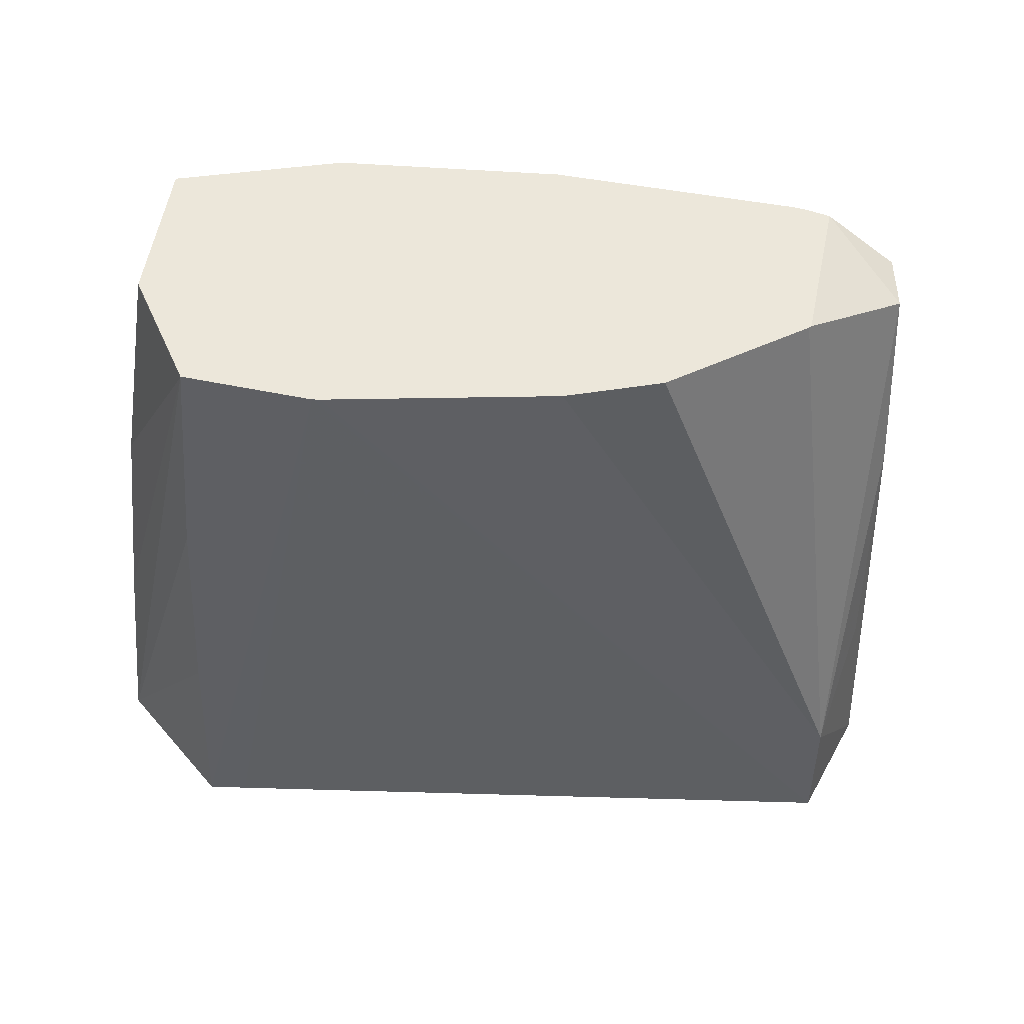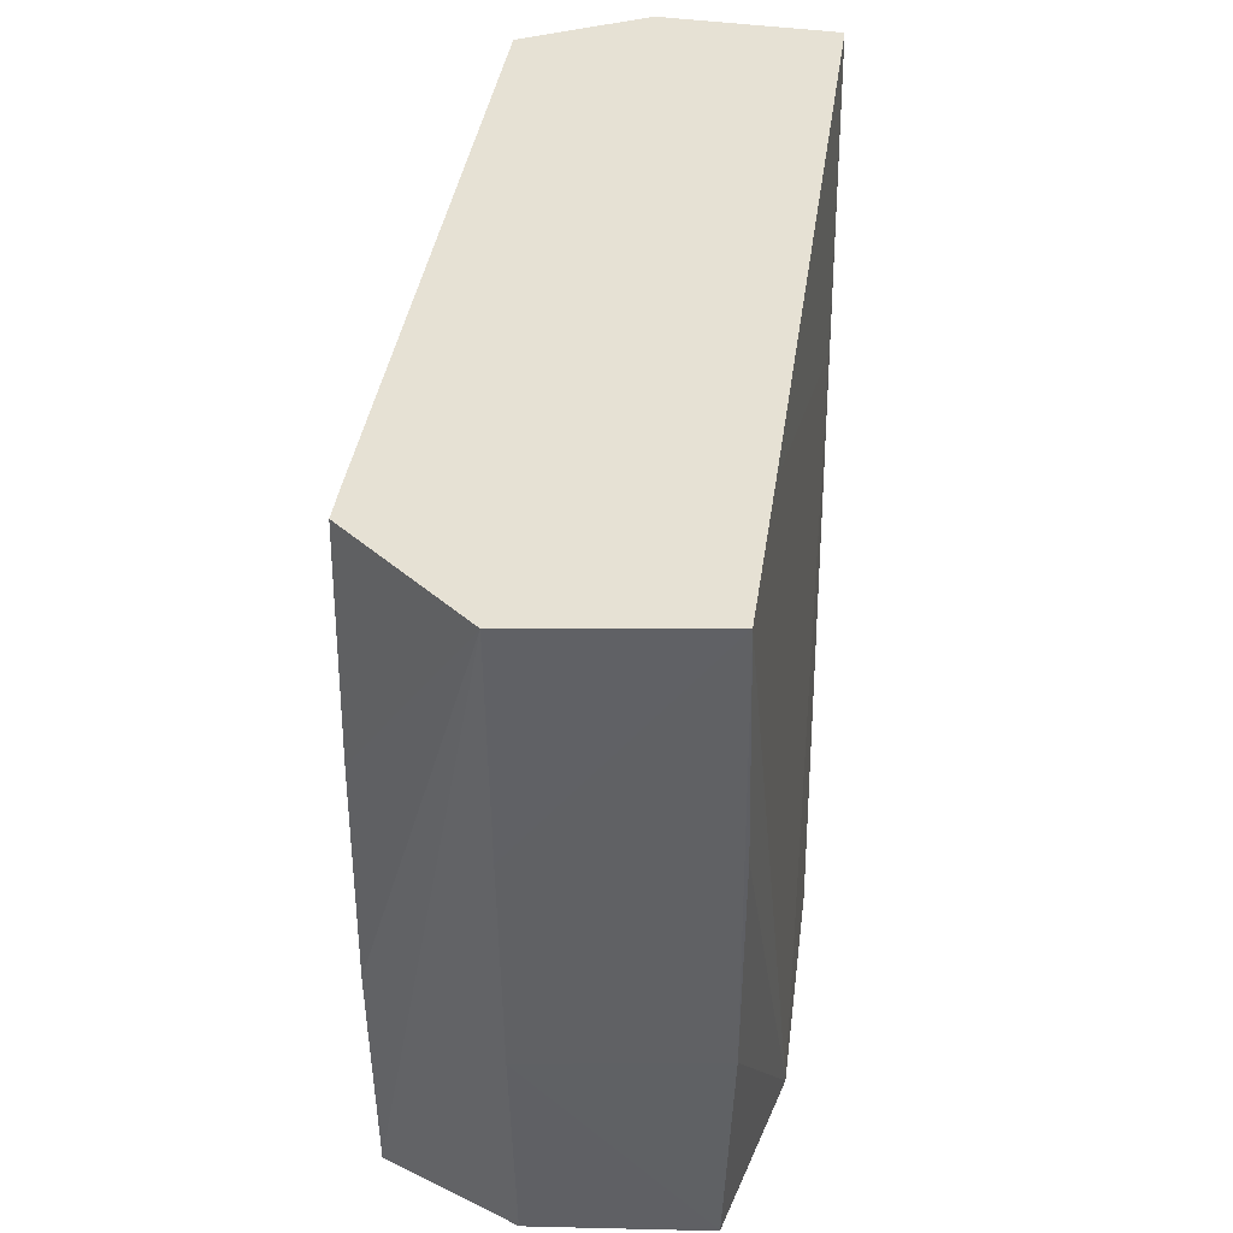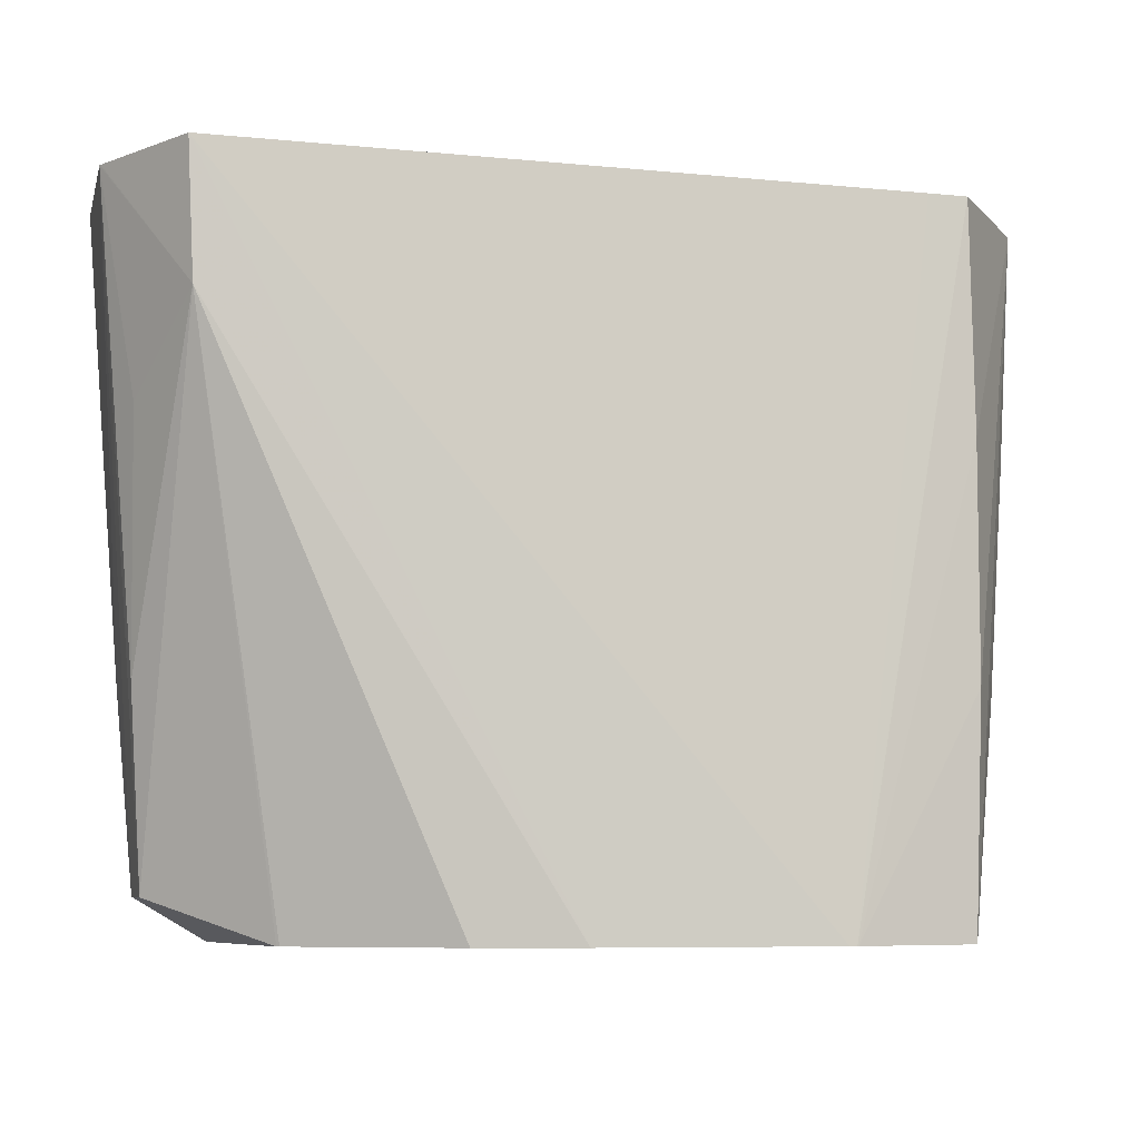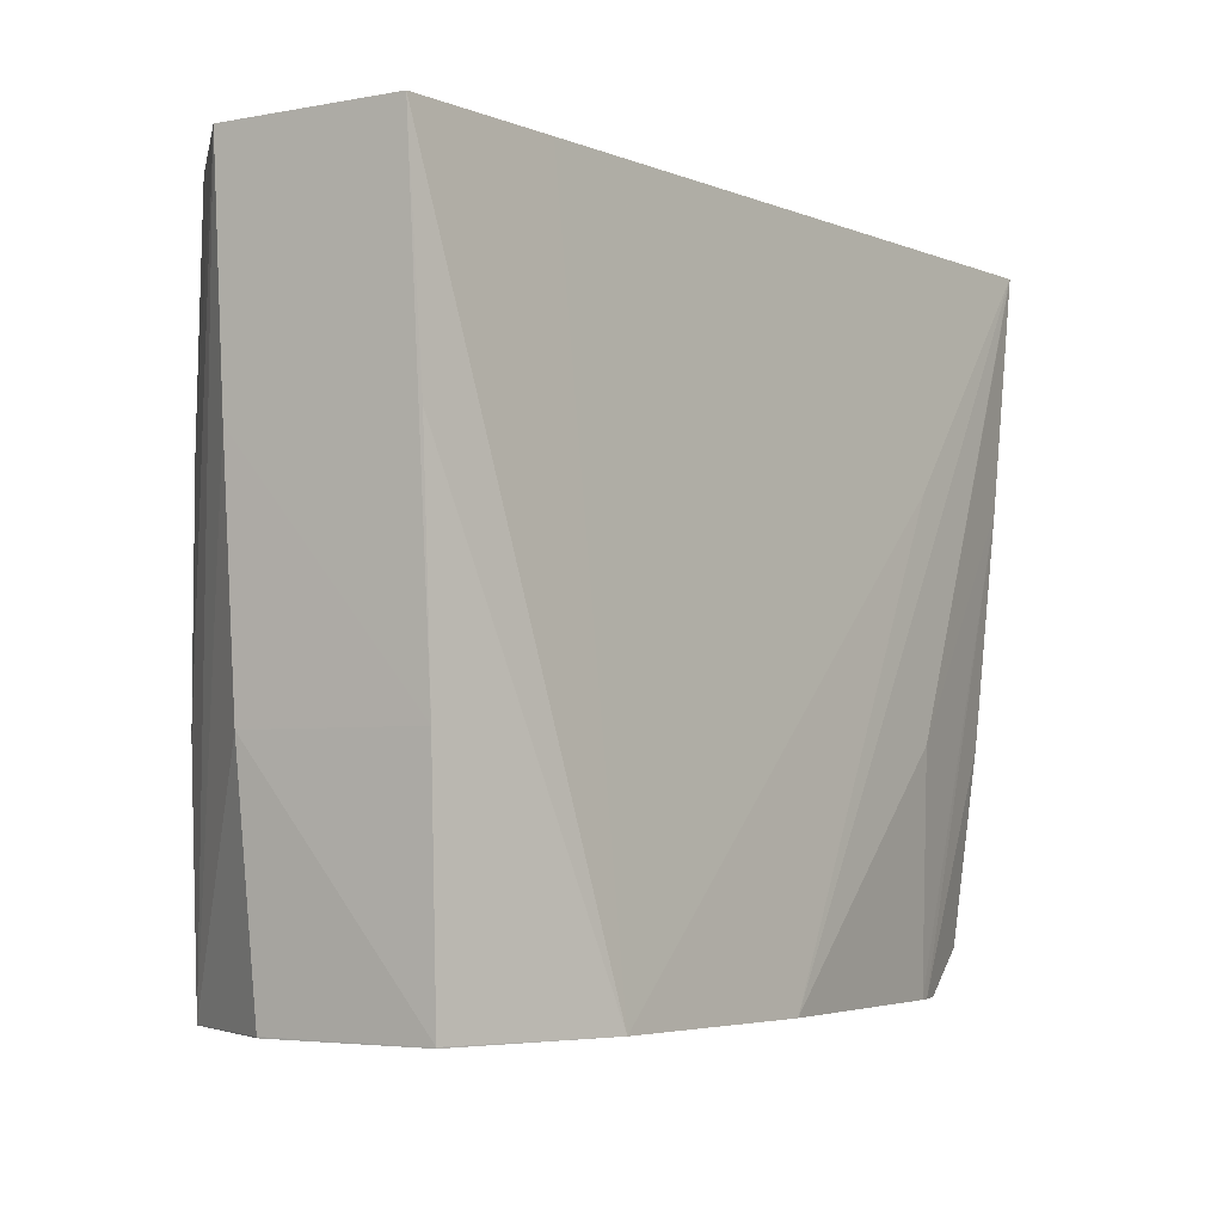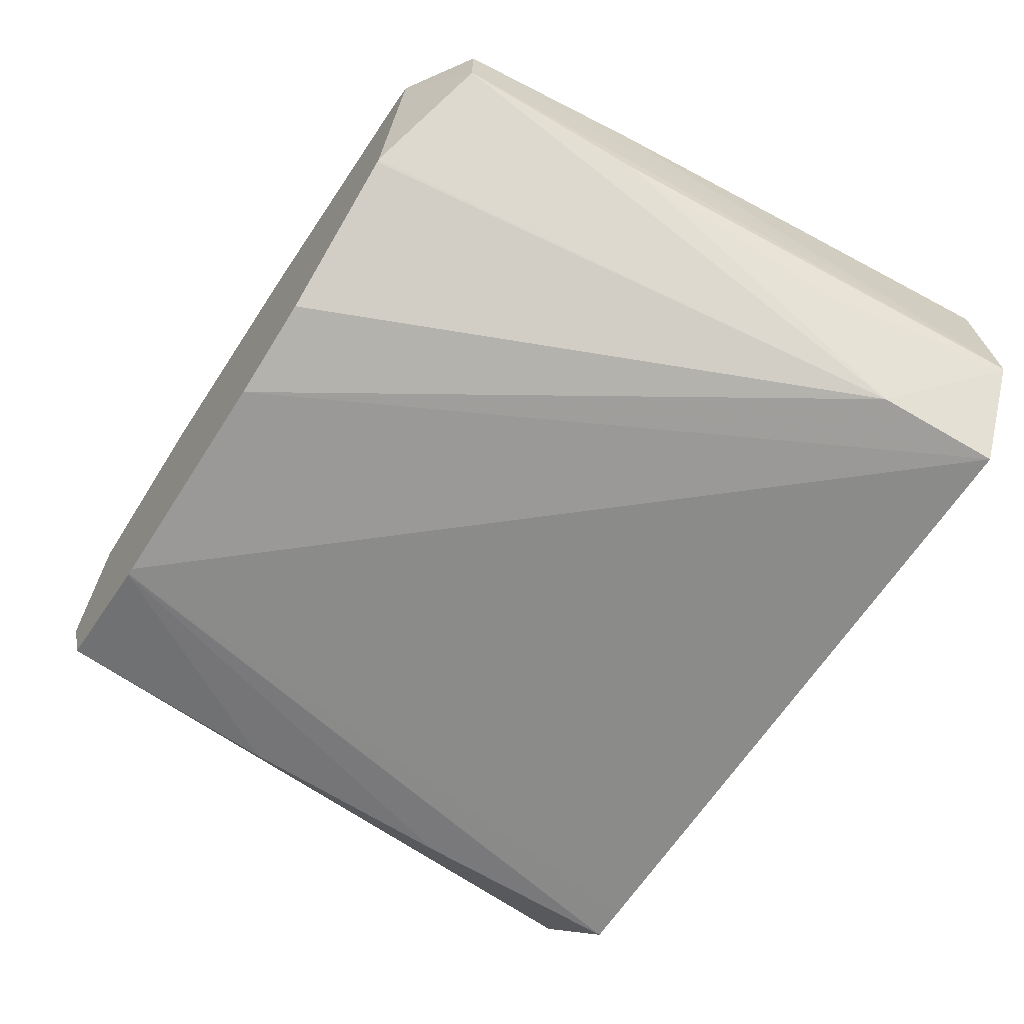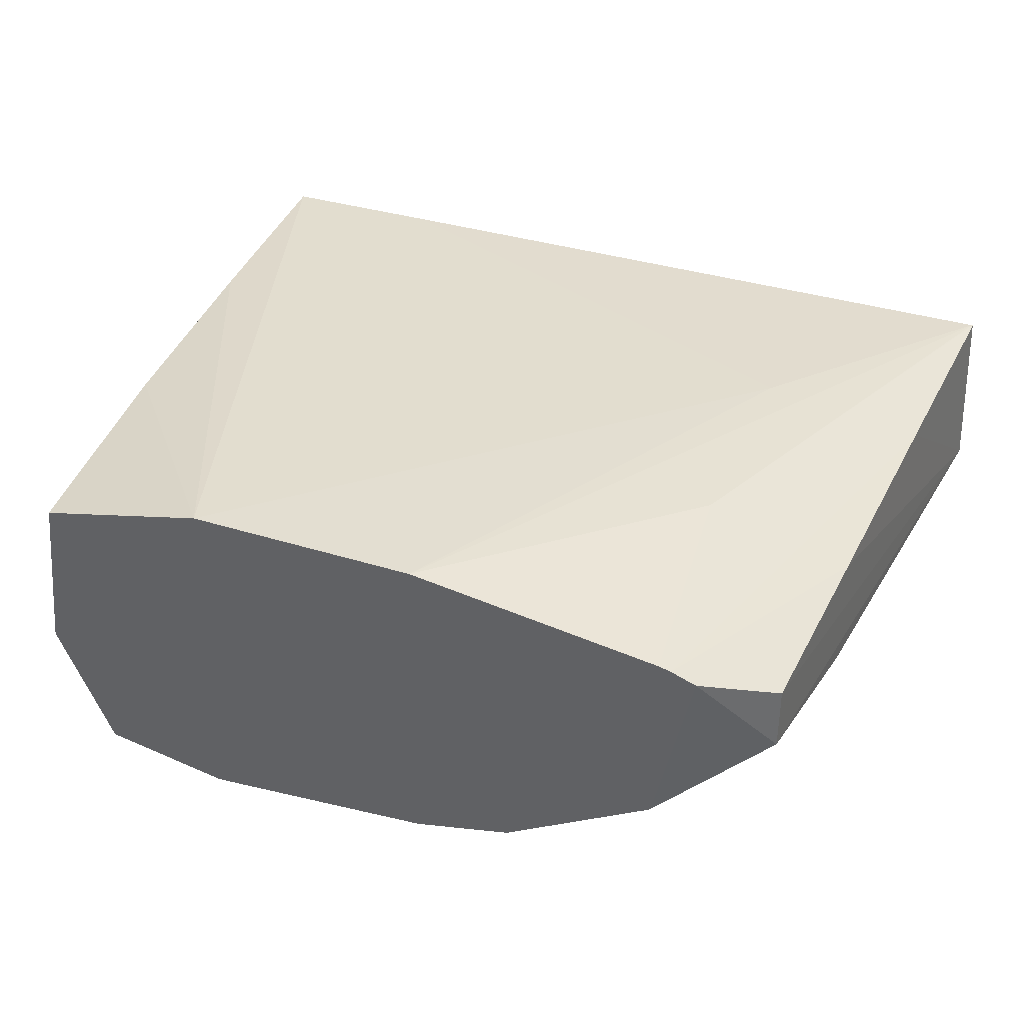
<metadata>
{"format":"obj","ext":"obj","renderer":"f3d","projection":"perspective","resolution":1024,"background":"white","views":[{"elev":-42.1,"azim":176.7,"up":"+Y"},{"elev":39.1,"azim":98.0,"up":"+Z"},{"elev":-7.1,"azim":-16.3,"up":"+Z"},{"elev":-4.5,"azim":129.0,"up":"+Z"},{"elev":-64.4,"azim":-123.1,"up":"+Y"},{"elev":36.9,"azim":-158.8,"up":"+Y"}]}
</metadata>
<code>
v -0.1083 0.01816 0.0271
v -0.1075 0.01845 0.0271
v -0.1071 0.01261 0.0271
v -0.1106 0.0154 0.02844
v -0.1106 0.01748 0.02844
v -0.1071 0.01855 0.0271
v -0.1111 0.01802 0.03451
v -0.1116 0.01847 0.04188
v -0.1102 0.009514 0.04502
v -0.107 0.01254 0.0271
v -0.1111 0.01414 0.03451
v -0.1124 0.01322 0.04919
v -0.1064 0.01918 0.03451
v -0.09906 0.01973 0.0271
v -0.1121 0.01881 0.04919
v -0.1104 0.009388 0.04919
v -0.1124 0.01317 0.04919
v -0.1113 0.01266 0.04229
v -0.1022 0.009735 0.0271
v -0.09905 0.008966 0.0271
v -0.1121 0.01882 0.04919
v -0.1064 0.01918 0.04188
v -0.09168 0.01983 0.0271
v -0.09168 0.008383 0.0271
v -0.09145 0.008381 0.0271
v -0.08845 0.009238 0.04919
v -0.08998 0.01888 0.04919
v -0.08469 0.01888 0.04919
v -0.0852 0.01899 0.04188
v -0.08565 0.01889 0.03451
v -0.08621 0.01858 0.02714
v -0.08622 0.01857 0.0271
v -0.0914 0.008385 0.0271
v -0.08718 0.009238 0.04919
v -0.08388 0.01323 0.04919
v -0.0843 0.01323 0.04188
v -0.0848 0.01323 0.03451
v -0.08562 0.01323 0.02714
v -0.08563 0.01326 0.0271
v -0.08741 0.009131 0.0271
v -0.08741 0.00913 0.02714
v -0.08716 0.009066 0.03451
v -0.08711 0.009129 0.04188
v -0.08563 0.01323 0.0271
f 1 2 6
f 1 6 14
f 1 14 23
f 1 23 32
f 1 32 39
f 1 39 44
f 1 44 40
f 1 40 33
f 1 33 25
f 1 25 24
f 1 24 20
f 1 20 19
f 1 19 10
f 1 10 3
f 1 3 4
f 1 4 5
f 1 5 2
f 2 5 7
f 2 7 8
f 2 8 6
f 3 9 4
f 3 10 9
f 4 11 12
f 4 12 5
f 4 9 11
f 5 12 7
f 6 8 13
f 6 13 14
f 7 12 8
f 8 12 15
f 8 15 13
f 9 16 17
f 9 17 12
f 9 12 18
f 9 18 11
f 9 10 19
f 9 19 20
f 9 20 16
f 11 18 12
f 12 17 16
f 12 16 26
f 12 26 34
f 12 34 35
f 12 35 28
f 12 28 27
f 12 27 21
f 12 21 15
f 13 15 21
f 13 21 14
f 14 21 22
f 14 22 23
f 16 20 24
f 16 24 25
f 16 25 26
f 21 27 22
f 22 27 23
f 23 27 28
f 23 28 29
f 23 29 30
f 23 30 31
f 23 31 32
f 25 33 34
f 25 34 26
f 28 35 36
f 28 36 30
f 28 30 29
f 30 36 37
f 30 37 31
f 31 37 38
f 31 38 32
f 32 38 39
f 33 40 41
f 33 41 42
f 33 42 43
f 33 43 34
f 34 43 35
f 35 43 42
f 35 42 41
f 35 41 36
f 36 41 37
f 37 41 38
f 38 44 39
f 38 41 40
f 38 40 44

</code>
